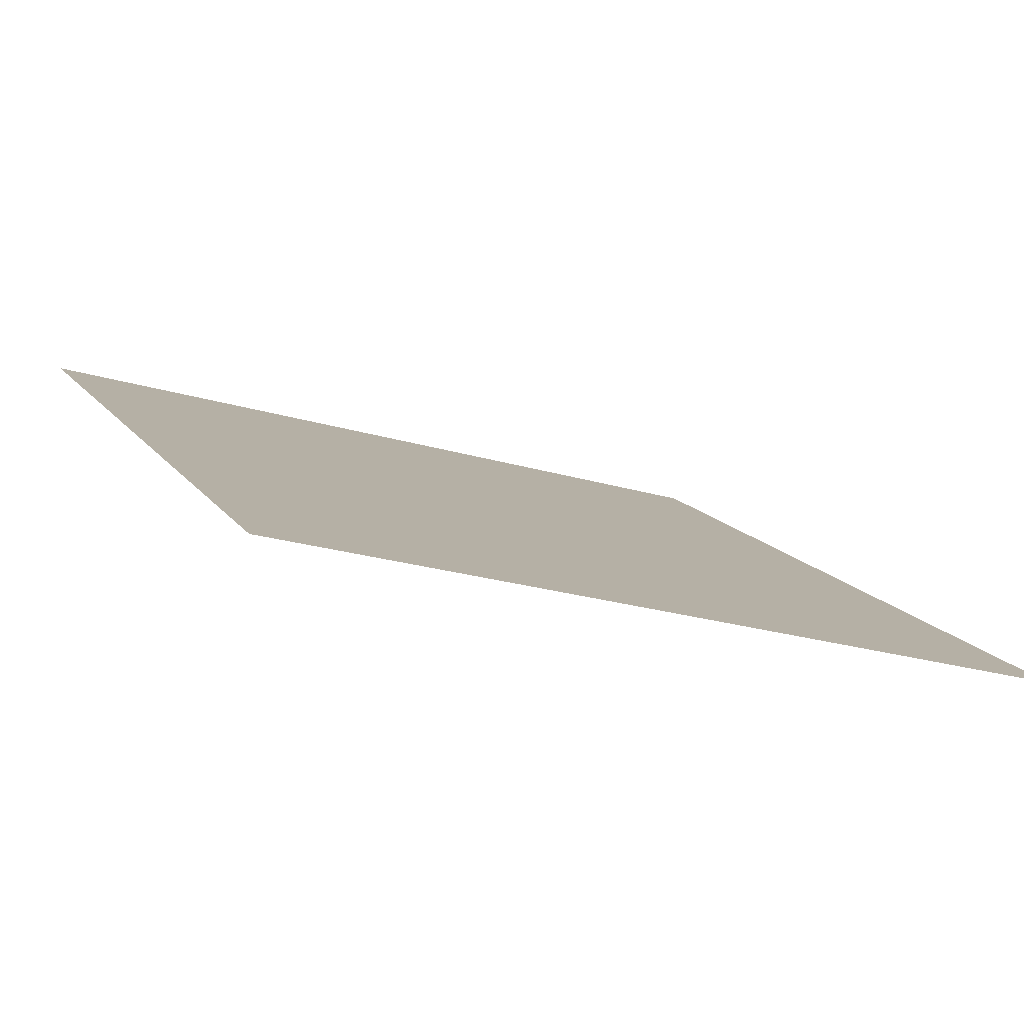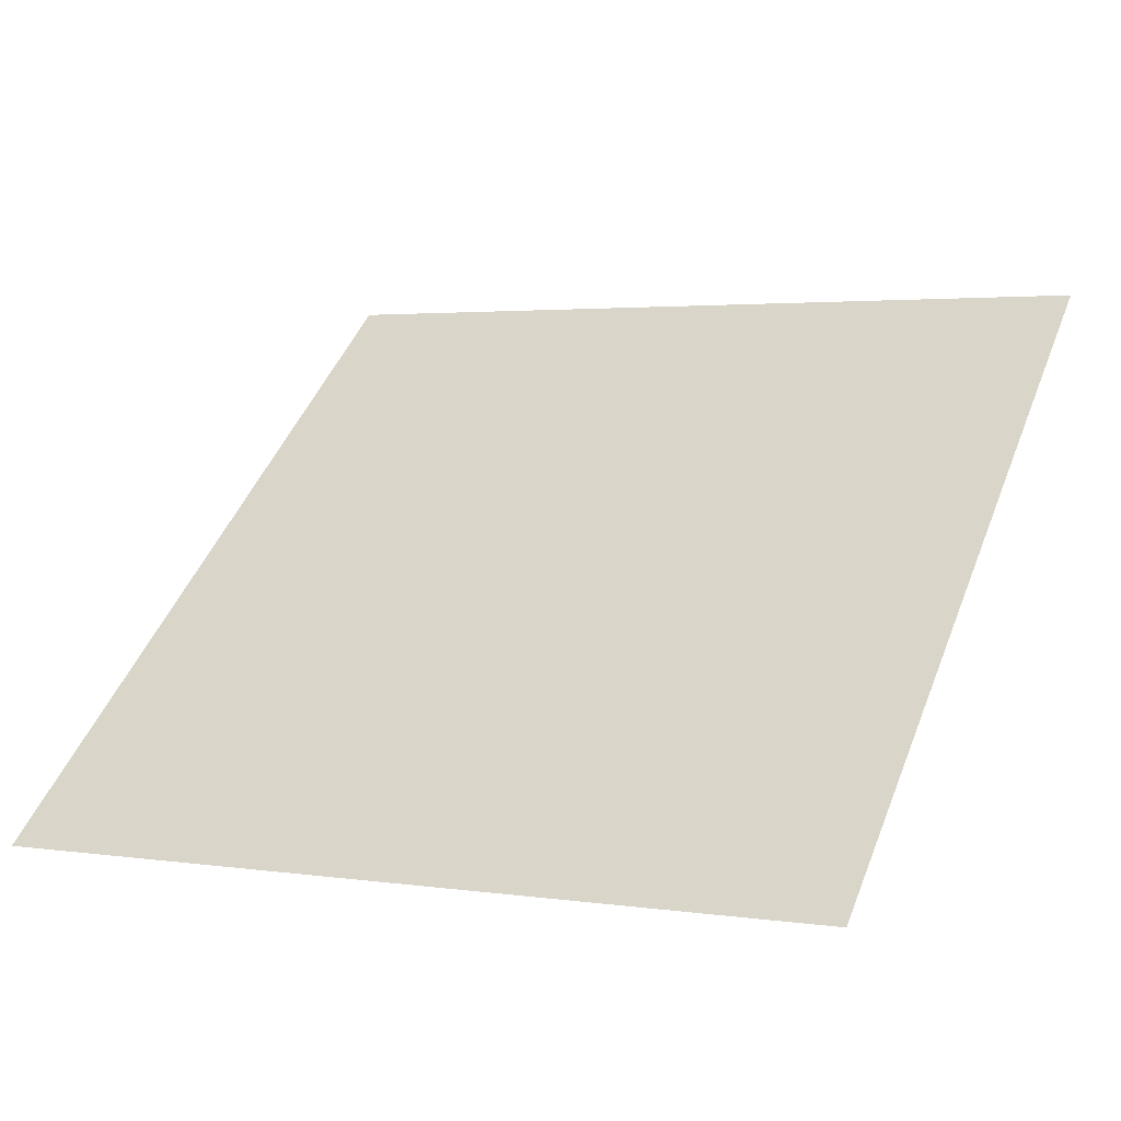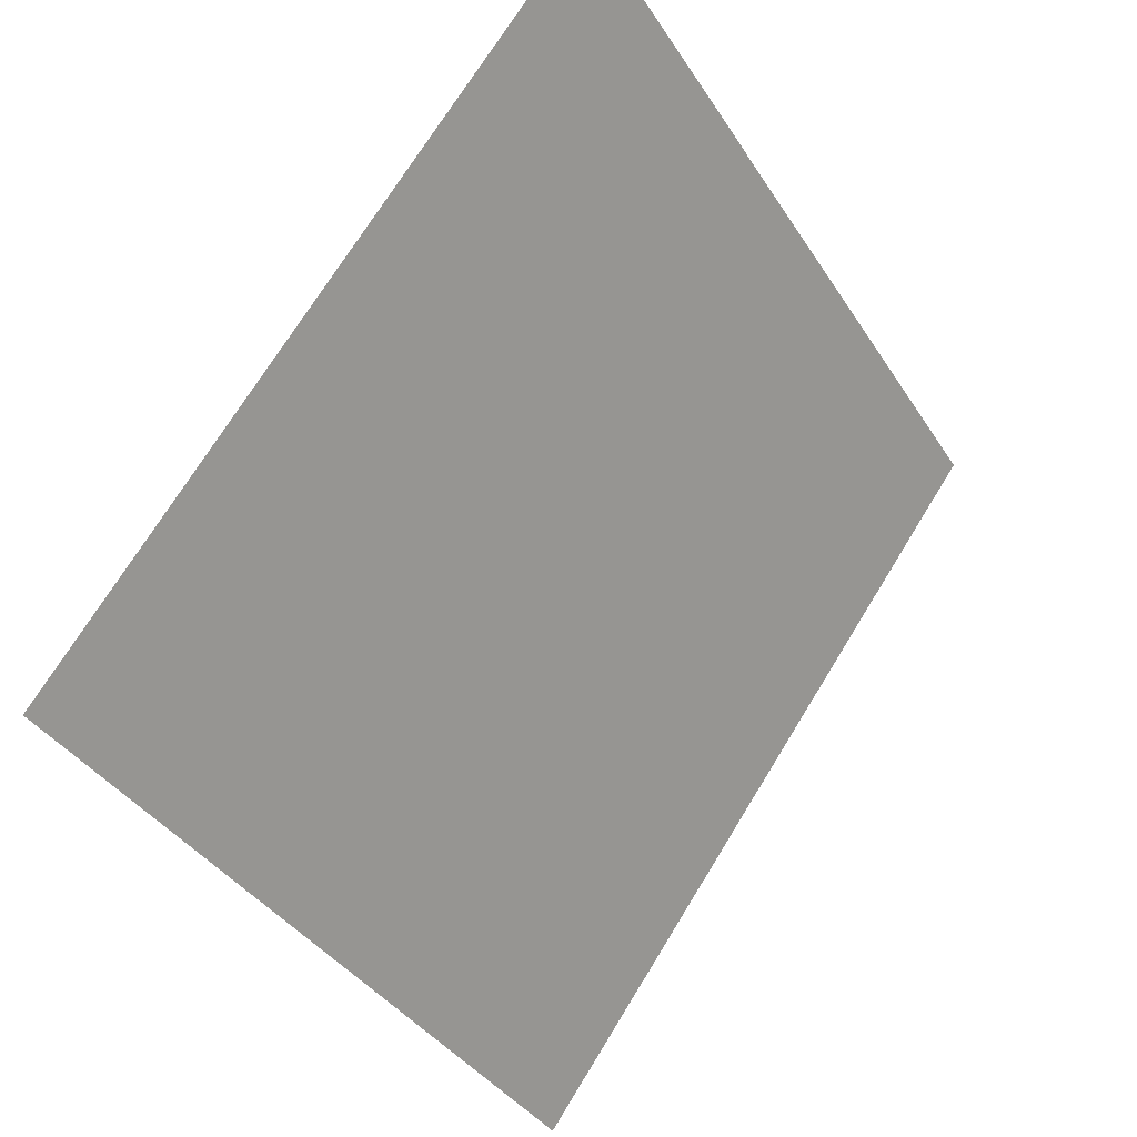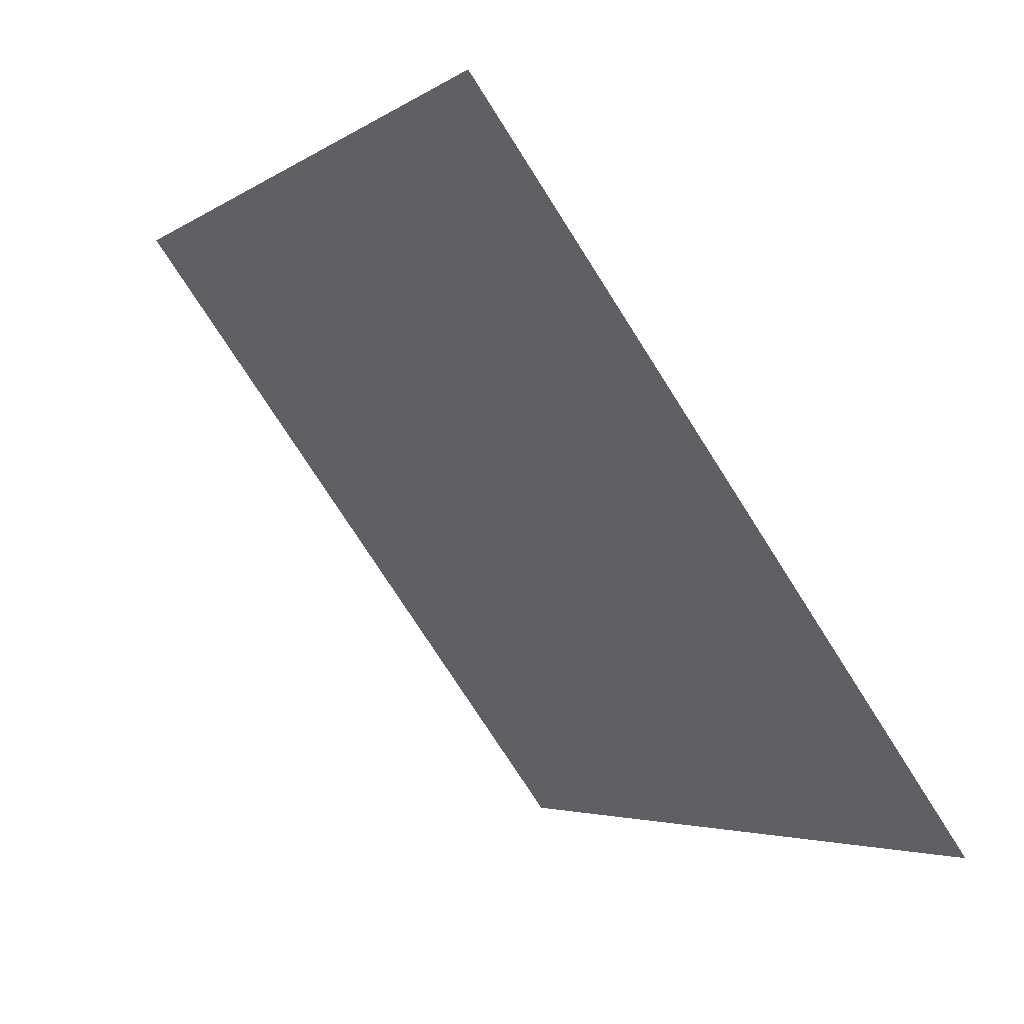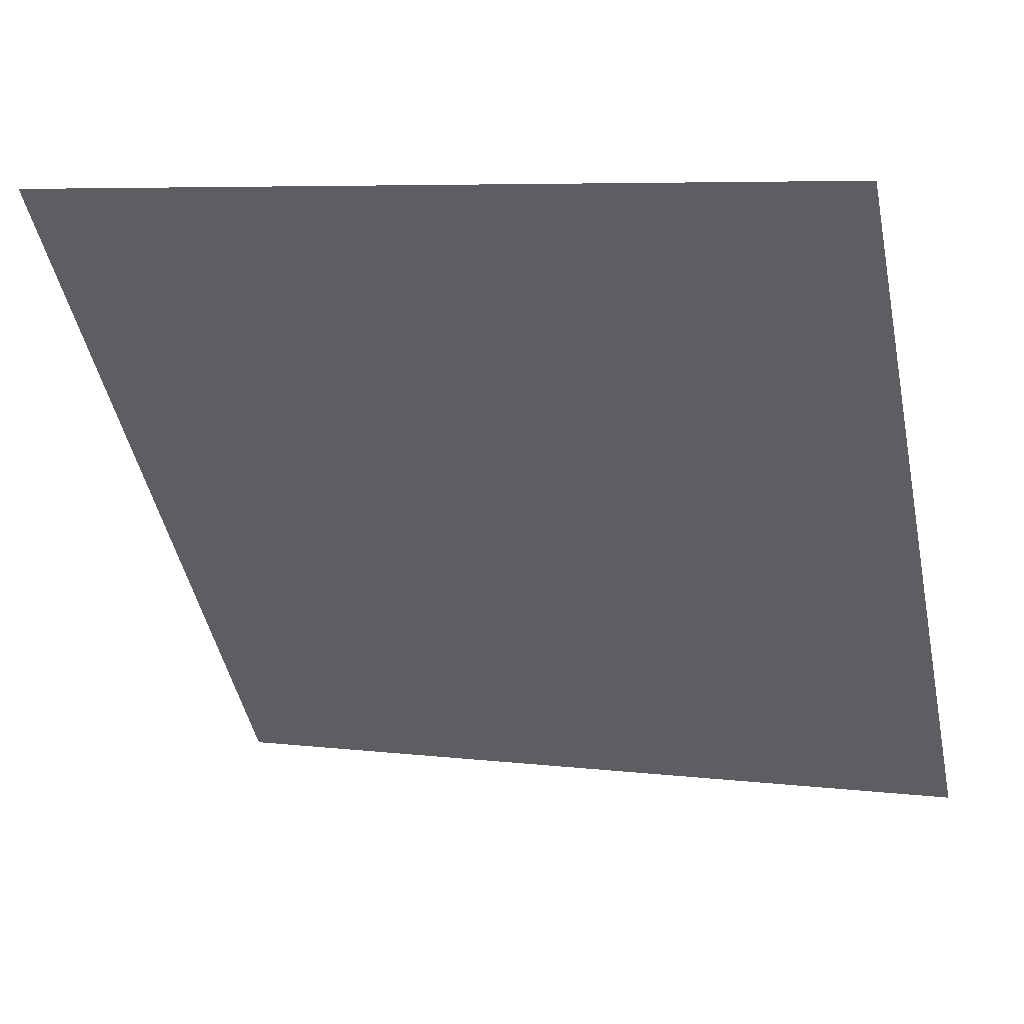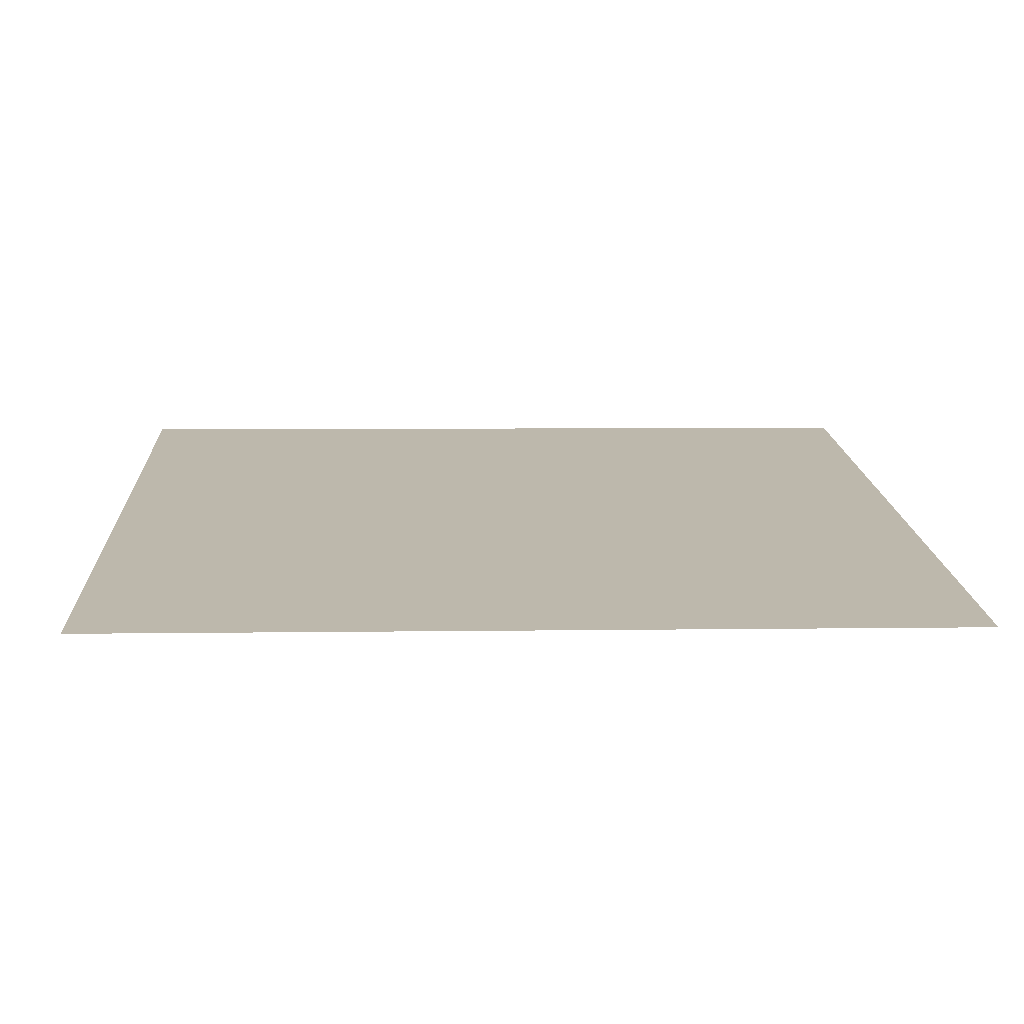
<metadata>
{"format":"obj","ext":"obj","renderer":"f3d","projection":"perspective","resolution":1024,"background":"white","views":[{"elev":-26.3,"azim":153.5,"up":"+Y"},{"elev":5.9,"azim":-152.6,"up":"+Y"},{"elev":-38.6,"azim":117.6,"up":"+Z"},{"elev":-3.4,"azim":-118.1,"up":"+Z"},{"elev":8.3,"azim":-161.9,"up":"+Z"},{"elev":-22.2,"azim":177.8,"up":"+Y"}]}
</metadata>
<code>
v 0.2686 0.7638 0.4836
v 0.2621 0.764 0.4837
v 0.2622 0.7679 0.489
v 0.2687 0.7677 0.4889
f 4 3 2 1

</code>
